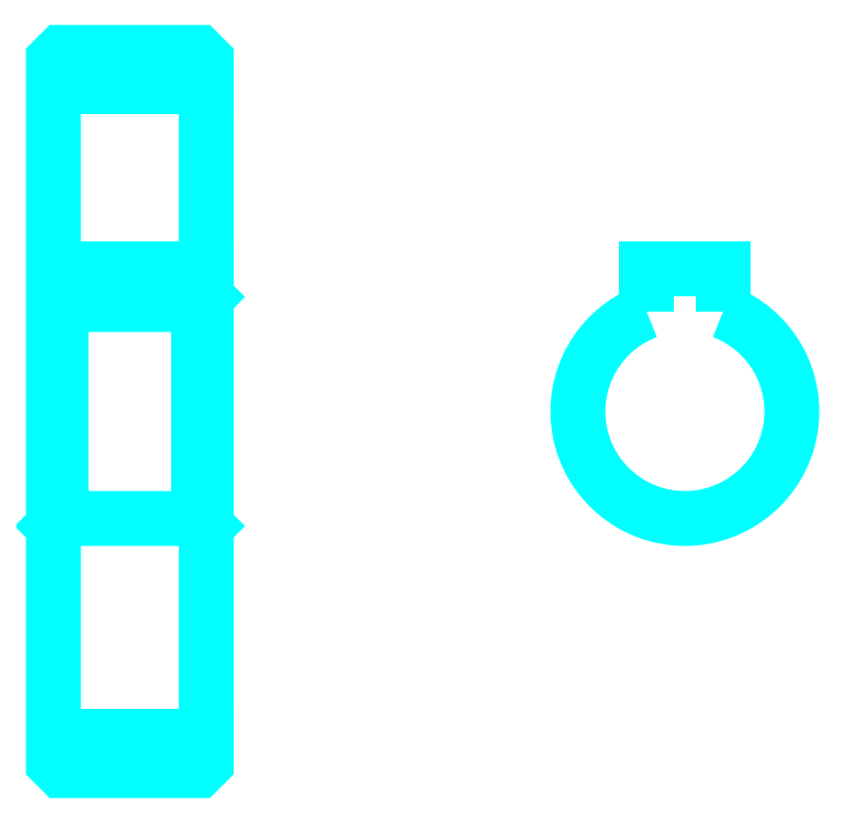
<metadata>
{"format":"dxf","ext":"dxf","renderer":"ezdxf+matplotlib","layout":"modelspace","background":"white","min_lineweight":24,"dpi":150}
</metadata>
<code>
0
SECTION
2
ENTITIES
0
LINE
8
0
10
42.3
20
61.71
30
0
11
52.3
21
61.71
31
0
0
LINE
8
0
10
42.3
20
19.21
30
0
11
52.3
21
19.21
31
0
0
LINE
8
0
10
52.3
20
47.96
30
0
11
51.8
21
47.46
31
0
0
LINE
8
0
10
52.3
20
32.96
30
0
11
51.8
21
33.46
31
0
0
LINE
8
0
10
42.3
20
32.96
30
0
11
42.8
21
33.46
31
0
0
POLYLINE
8
0
66
1
10
0
20
0
30
0
70
2
0
VERTEX
8
0
10
42.3
20
32.96
30
0
70
0
0
VERTEX
8
0
10
42.3
20
17.46
30
0
70
0
0
VERTEX
8
0
10
42.8
20
16.96
30
0
70
0
0
VERTEX
8
0
10
51.8
20
16.96
30
0
70
0
0
VERTEX
8
0
10
52.3
20
17.46
30
0
70
0
0
VERTEX
8
0
10
52.3
20
63.46
30
0
70
0
0
VERTEX
8
0
10
51.8
20
63.96
30
0
70
0
0
VERTEX
8
0
10
42.8
20
63.96
30
0
70
0
0
VERTEX
8
0
10
42.3
20
63.46
30
0
70
0
0
VERTEX
8
0
10
42.3
20
32.96
30
0
70
0
0
SEQEND
8
0
0
POLYLINE
8
0
66
1
10
0
20
0
30
0
70
2
0
VERTEX
8
0
10
42.3
20
47.96
30
0
70
0
0
VERTEX
8
0
10
42.8
20
47.46
30
0
70
0
0
VERTEX
8
0
10
42.8
20
33.46
30
0
70
0
0
VERTEX
8
0
10
51.8
20
33.46
30
0
70
0
0
VERTEX
8
0
10
51.8
20
47.46
30
0
70
0
0
VERTEX
8
0
10
42.8
20
47.46
30
0
70
0
0
SEQEND
8
0
0
ARC
8
0
10
83.62
20
40.46
30
0
40
7
50
110.9
51
69.08
0
POLYLINE
8
0
66
1
10
0
20
0
30
0
70
2
0
VERTEX
8
0
10
86.12
20
47
30
0
70
0
0
VERTEX
8
0
10
86.12
20
49.76
30
0
70
0
0
VERTEX
8
0
10
81.12
20
49.76
30
0
70
0
0
VERTEX
8
0
10
81.12
20
47
30
0
70
0
0
SEQEND
8
0
0
LINE
8
0
10
42.3
20
49.76
30
0
11
52.3
21
49.76
31
0
0
ENDSEC
0
EOF

</code>
